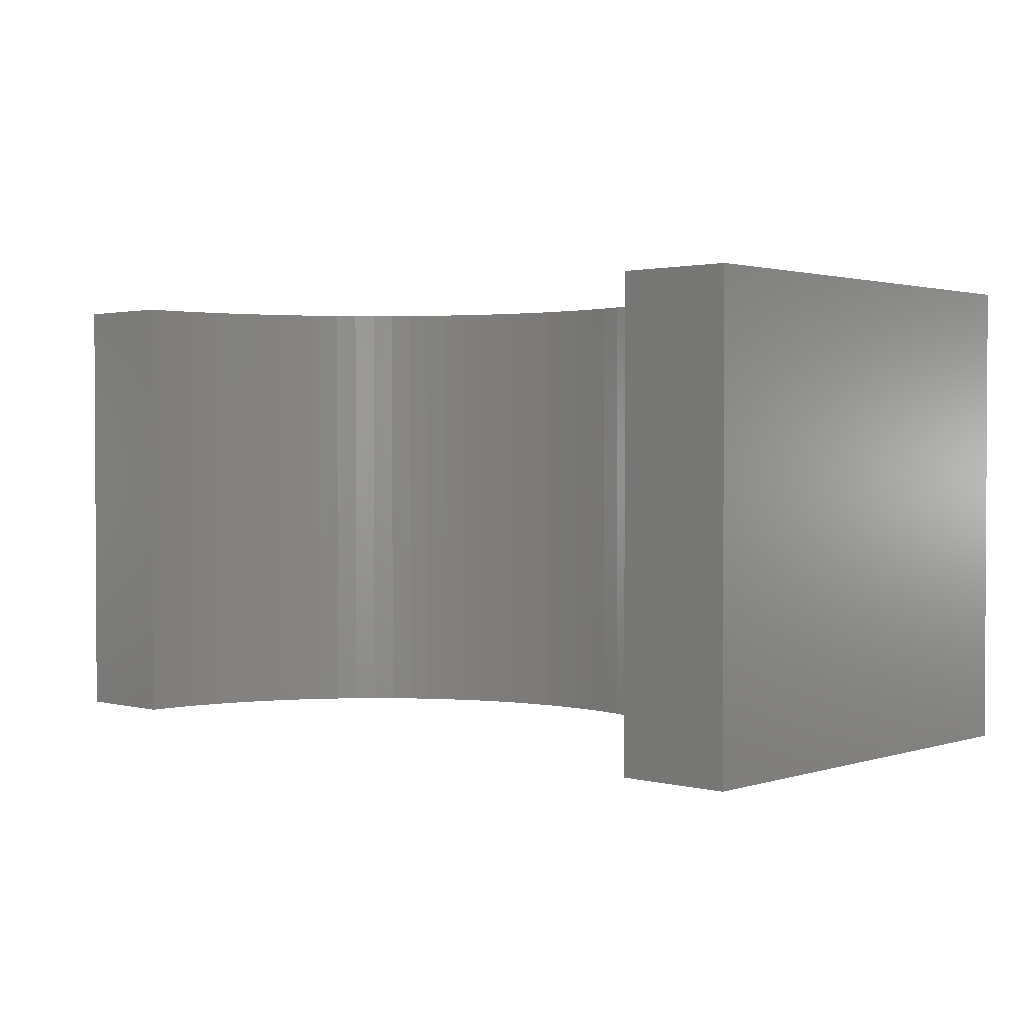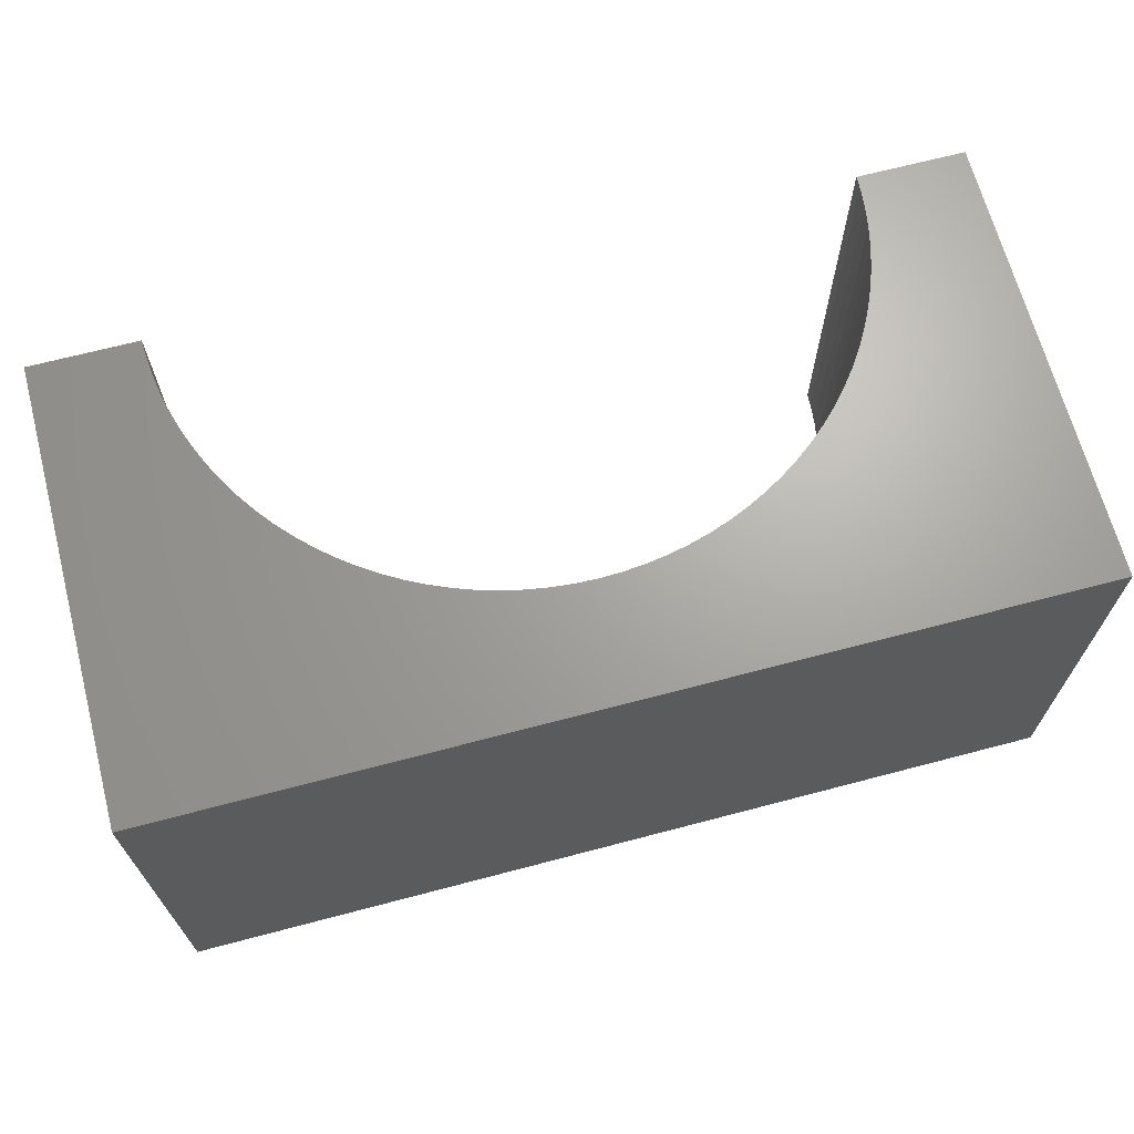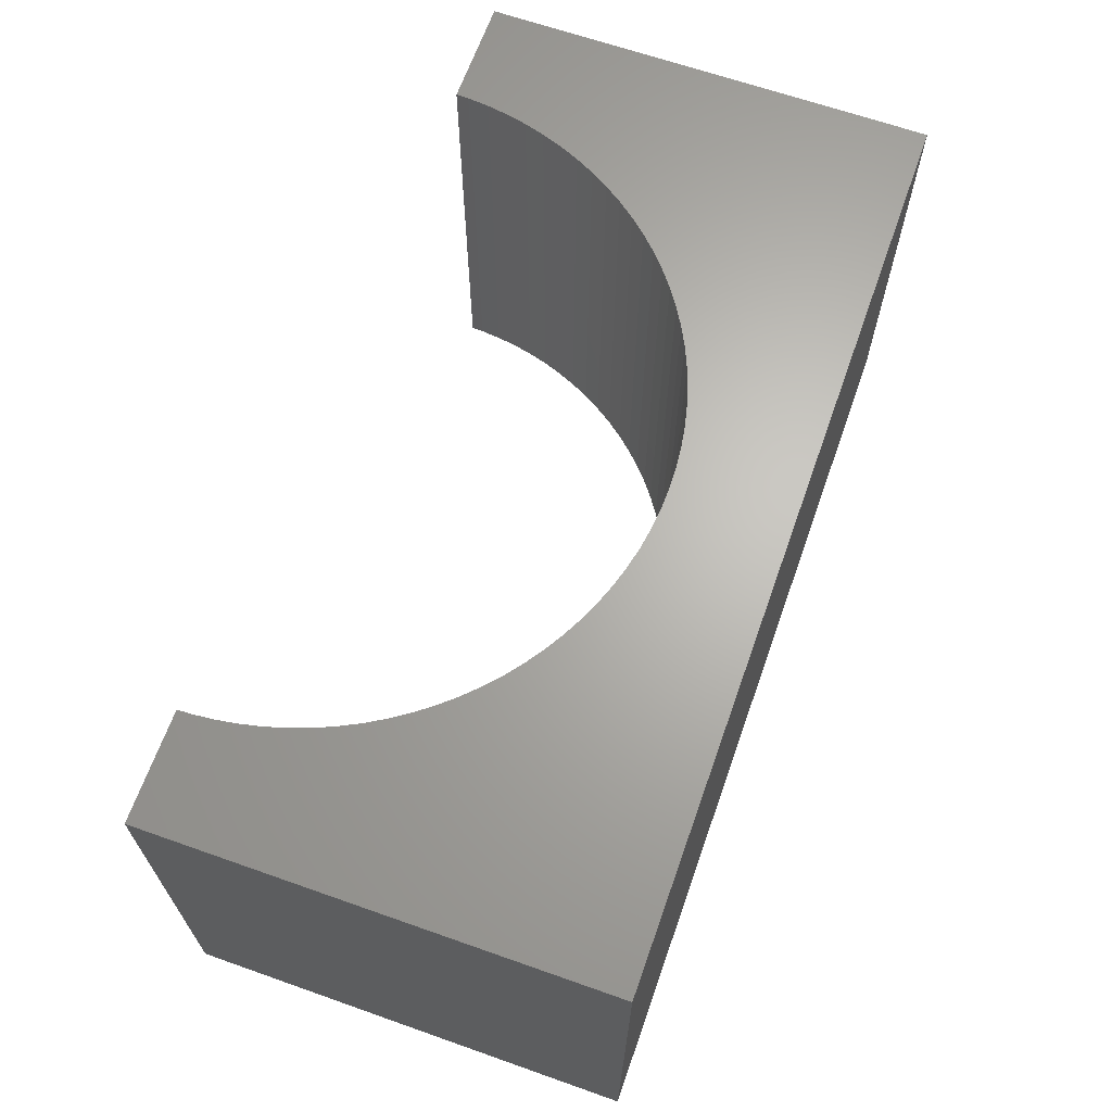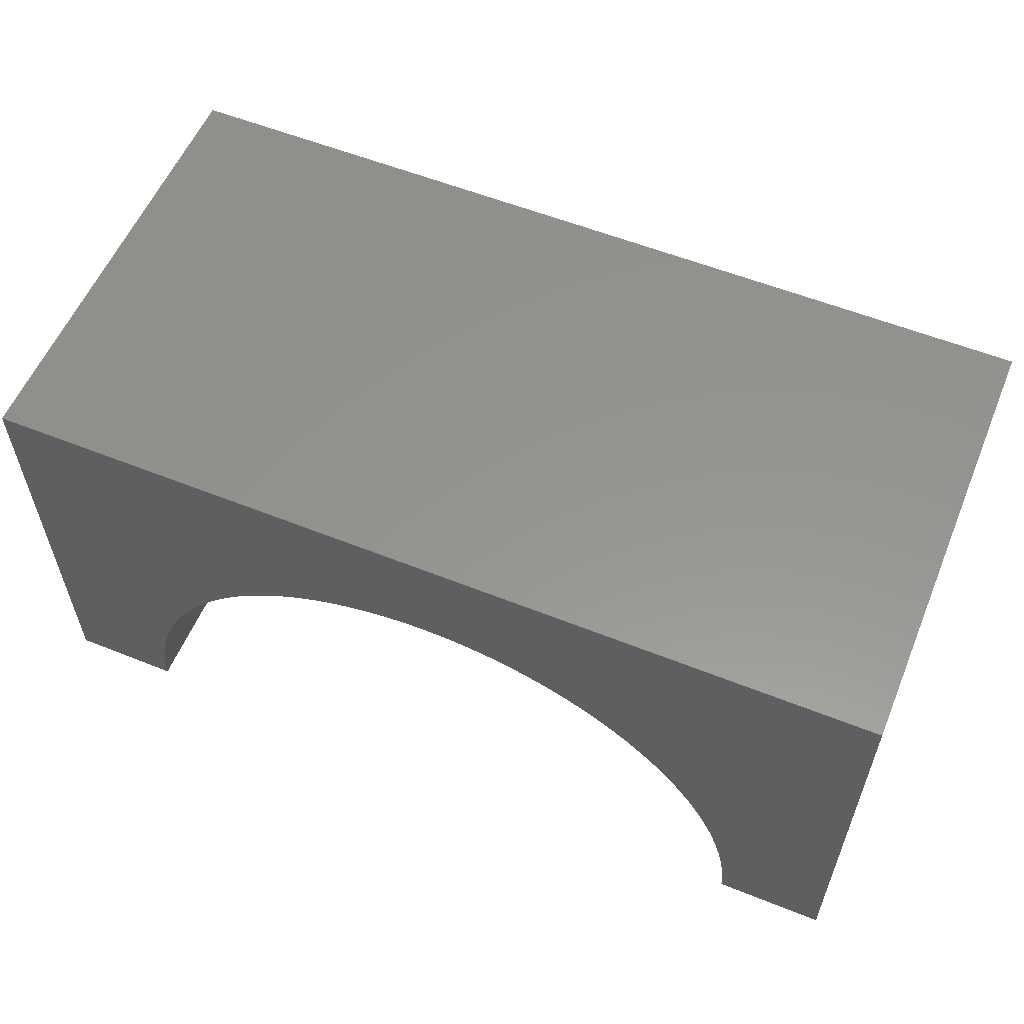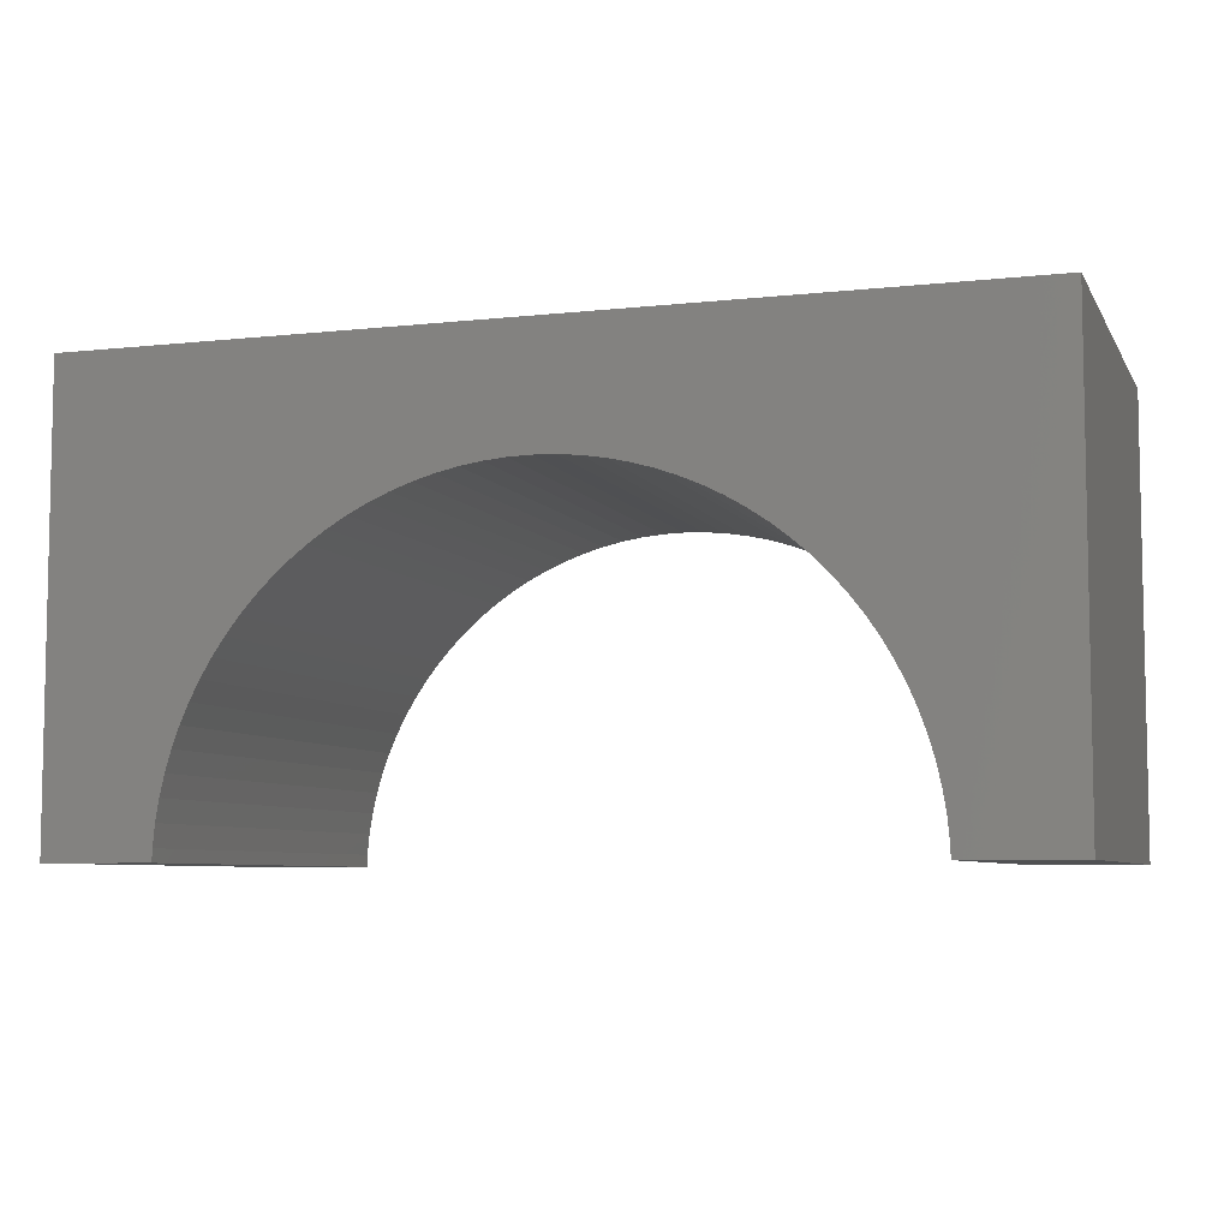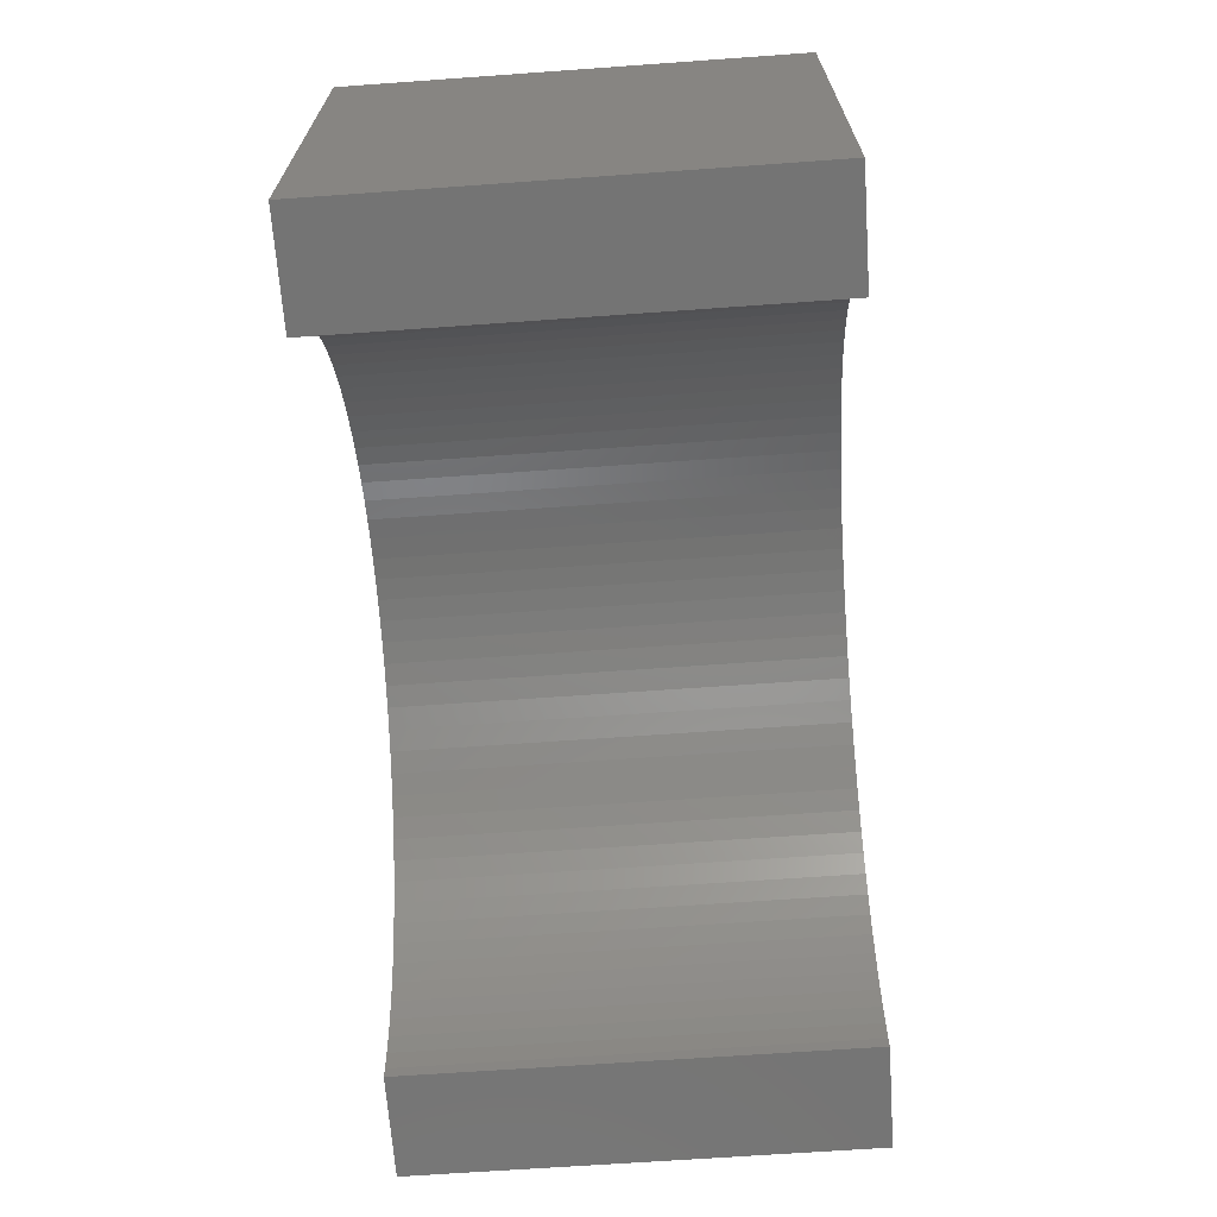
<metadata>
{"format":"stl","ext":"stl","renderer":"f3d","projection":"perspective","resolution":1024,"background":"white","views":[{"elev":1.7,"azim":-137.5,"up":"+Y"},{"elev":67.4,"azim":-14.8,"up":"+Y"},{"elev":65.6,"azim":-70.5,"up":"+Y"},{"elev":57.3,"azim":22.6,"up":"+Z"},{"elev":-6.6,"azim":17.9,"up":"+Z"},{"elev":-66.7,"azim":94.1,"up":"+Z"}]}
</metadata>
<code>
# stl→obj: 110 verts, 216 faces
v 5 -2.5 2.5
v 5 2.5 -2.5
v 5 2.5 2.5
v 5 -2.5 -2.5
v -5 2.5 2.5
v -5 -2.5 2.5
v 3.797 -2.5 -2.5
v 3.797 2.5 -2.5
v -5 -2.5 -2.5
v -3.797 2.5 -2.5
v -3.797 -2.5 -2.5
v -5 2.5 -2.5
v 0 2.5 1.2
v 0.2386 2.5 1.192
v 0.4763 2.5 1.17
v 0.712 2.5 1.133
v 0.945 2.5 1.081
v 1.174 2.5 1.014
v 1.399 2.5 0.9332
v 1.618 2.5 0.8383
v 1.831 2.5 0.73
v 2.036 2.5 0.6084
v 2.234 2.5 0.4743
v 2.422 2.5 0.328
v 2.601 2.5 0.1701
v 2.77 2.5 0.001279
v 2.928 2.5 -0.1778
v 3.074 2.5 -0.3664
v 3.208 2.5 -0.5639
v 3.33 2.5 -0.7693
v 3.438 2.5 -0.982
v 3.533 2.5 -1.201
v 3.614 2.5 -1.426
v 3.681 2.5 -1.655
v 3.733 2.5 -1.888
v 3.77 2.5 -2.124
v 3.792 2.5 -2.361
v -0.2386 2.5 1.192
v -0.4763 2.5 1.17
v -0.712 2.5 1.133
v -0.945 2.5 1.081
v -1.174 2.5 1.014
v -1.399 2.5 0.9332
v -1.618 2.5 0.8383
v -1.831 2.5 0.73
v -2.036 2.5 0.6084
v -2.234 2.5 0.4743
v -2.422 2.5 0.328
v -2.601 2.5 0.1701
v -2.77 2.5 0.001279
v -2.928 2.5 -0.1778
v -3.074 2.5 -0.3664
v -3.208 2.5 -0.5639
v -3.33 2.5 -0.7693
v -3.438 2.5 -0.982
v -3.533 2.5 -1.201
v -3.614 2.5 -1.426
v -3.681 2.5 -1.655
v -3.733 2.5 -1.888
v -3.77 2.5 -2.124
v -3.792 2.5 -2.361
v 0 -2.5 1.2
v -0.2386 -2.5 1.192
v -0.4763 -2.5 1.17
v -0.712 -2.5 1.133
v -0.945 -2.5 1.081
v -1.174 -2.5 1.014
v -1.399 -2.5 0.9332
v -1.618 -2.5 0.8383
v -1.831 -2.5 0.73
v -2.036 -2.5 0.6084
v -2.234 -2.5 0.4743
v -2.422 -2.5 0.328
v -2.601 -2.5 0.1701
v -2.77 -2.5 0.001279
v -2.928 -2.5 -0.1778
v -3.074 -2.5 -0.3664
v -3.208 -2.5 -0.5639
v -3.33 -2.5 -0.7693
v -3.438 -2.5 -0.982
v -3.533 -2.5 -1.201
v -3.614 -2.5 -1.426
v -3.681 -2.5 -1.655
v -3.733 -2.5 -1.888
v -3.77 -2.5 -2.124
v -3.792 -2.5 -2.361
v 0.2386 -2.5 1.192
v 0.4763 -2.5 1.17
v 0.712 -2.5 1.133
v 0.945 -2.5 1.081
v 1.174 -2.5 1.014
v 1.399 -2.5 0.9332
v 1.618 -2.5 0.8383
v 1.831 -2.5 0.73
v 2.036 -2.5 0.6084
v 2.234 -2.5 0.4743
v 2.422 -2.5 0.328
v 2.601 -2.5 0.1701
v 2.77 -2.5 0.001279
v 2.928 -2.5 -0.1778
v 3.074 -2.5 -0.3664
v 3.208 -2.5 -0.5639
v 3.33 -2.5 -0.7693
v 3.438 -2.5 -0.982
v 3.533 -2.5 -1.201
v 3.614 -2.5 -1.426
v 3.681 -2.5 -1.655
v 3.733 -2.5 -1.888
v 3.77 -2.5 -2.124
v 3.792 -2.5 -2.361
f 1 2 3
f 2 1 4
f 5 1 3
f 1 5 6
f 7 2 4
f 2 7 8
f 9 10 11
f 10 9 12
f 9 5 12
f 5 9 6
f 3 13 5
f 3 14 13
f 3 15 14
f 3 16 15
f 3 17 16
f 3 18 17
f 3 19 18
f 3 20 19
f 3 21 20
f 3 22 21
f 3 23 22
f 3 24 23
f 3 25 24
f 3 26 25
f 3 27 26
f 3 28 27
f 3 29 28
f 3 30 29
f 3 31 30
f 2 31 3
f 31 2 32
f 32 2 33
f 33 2 34
f 34 2 35
f 35 2 36
f 36 2 37
f 37 2 8
f 38 5 13
f 39 5 38
f 40 5 39
f 41 5 40
f 42 5 41
f 43 5 42
f 44 5 43
f 45 5 44
f 46 5 45
f 47 5 46
f 48 5 47
f 49 5 48
f 50 5 49
f 51 5 50
f 52 5 51
f 53 5 52
f 54 5 53
f 55 5 54
f 12 55 56
f 12 56 57
f 12 57 58
f 12 58 59
f 12 59 60
f 12 60 61
f 12 61 10
f 55 12 5
f 6 62 1
f 6 63 62
f 6 64 63
f 6 65 64
f 6 66 65
f 6 67 66
f 6 68 67
f 6 69 68
f 6 70 69
f 6 71 70
f 6 72 71
f 6 73 72
f 6 74 73
f 6 75 74
f 6 76 75
f 6 77 76
f 6 78 77
f 6 79 78
f 6 80 79
f 9 80 6
f 80 9 81
f 81 9 82
f 82 9 83
f 83 9 84
f 84 9 85
f 85 9 86
f 86 9 11
f 87 1 62
f 88 1 87
f 89 1 88
f 90 1 89
f 91 1 90
f 92 1 91
f 93 1 92
f 94 1 93
f 95 1 94
f 96 1 95
f 97 1 96
f 98 1 97
f 99 1 98
f 100 1 99
f 101 1 100
f 102 1 101
f 103 1 102
f 104 1 103
f 4 104 105
f 4 105 106
f 4 106 107
f 4 107 108
f 4 108 109
f 4 109 110
f 4 110 7
f 104 4 1
f 110 36 37
f 36 110 109
f 7 37 8
f 37 7 110
f 79 55 54
f 55 79 80
f 109 35 36
f 35 109 108
f 101 27 28
f 27 101 100
f 81 57 56
f 57 81 82
f 75 51 50
f 51 75 76
f 75 49 74
f 49 75 50
f 103 29 30
f 29 103 102
f 102 28 29
f 28 102 101
f 104 30 31
f 30 104 103
f 68 42 67
f 42 68 43
f 96 24 97
f 24 96 23
f 80 56 55
f 56 80 81
f 92 20 93
f 20 92 19
f 98 26 99
f 26 98 25
f 108 34 35
f 34 108 107
f 69 43 68
f 43 69 44
f 73 47 72
f 47 73 48
f 86 10 61
f 10 86 11
f 94 22 95
f 22 94 21
f 93 21 94
f 21 93 20
f 74 48 73
f 48 74 49
f 66 40 65
f 40 66 41
f 106 32 33
f 32 106 105
f 91 19 92
f 19 91 18
f 62 14 87
f 14 62 13
f 78 54 53
f 54 78 79
f 82 58 57
f 58 82 83
f 105 31 32
f 31 105 104
f 83 59 58
f 59 83 84
f 100 26 27
f 26 100 99
f 63 13 62
f 13 63 38
f 95 23 96
f 23 95 22
f 107 33 34
f 33 107 106
f 71 45 70
f 45 71 46
f 70 44 69
f 44 70 45
f 89 17 90
f 17 89 16
f 88 16 89
f 16 88 15
f 90 18 91
f 18 90 17
f 64 38 63
f 38 64 39
f 65 39 64
f 39 65 40
f 85 61 60
f 61 85 86
f 87 15 88
f 15 87 14
f 77 53 52
f 53 77 78
f 97 25 98
f 25 97 24
f 67 41 66
f 41 67 42
f 84 60 59
f 60 84 85
f 72 46 71
f 46 72 47
f 76 52 51
f 52 76 77

</code>
